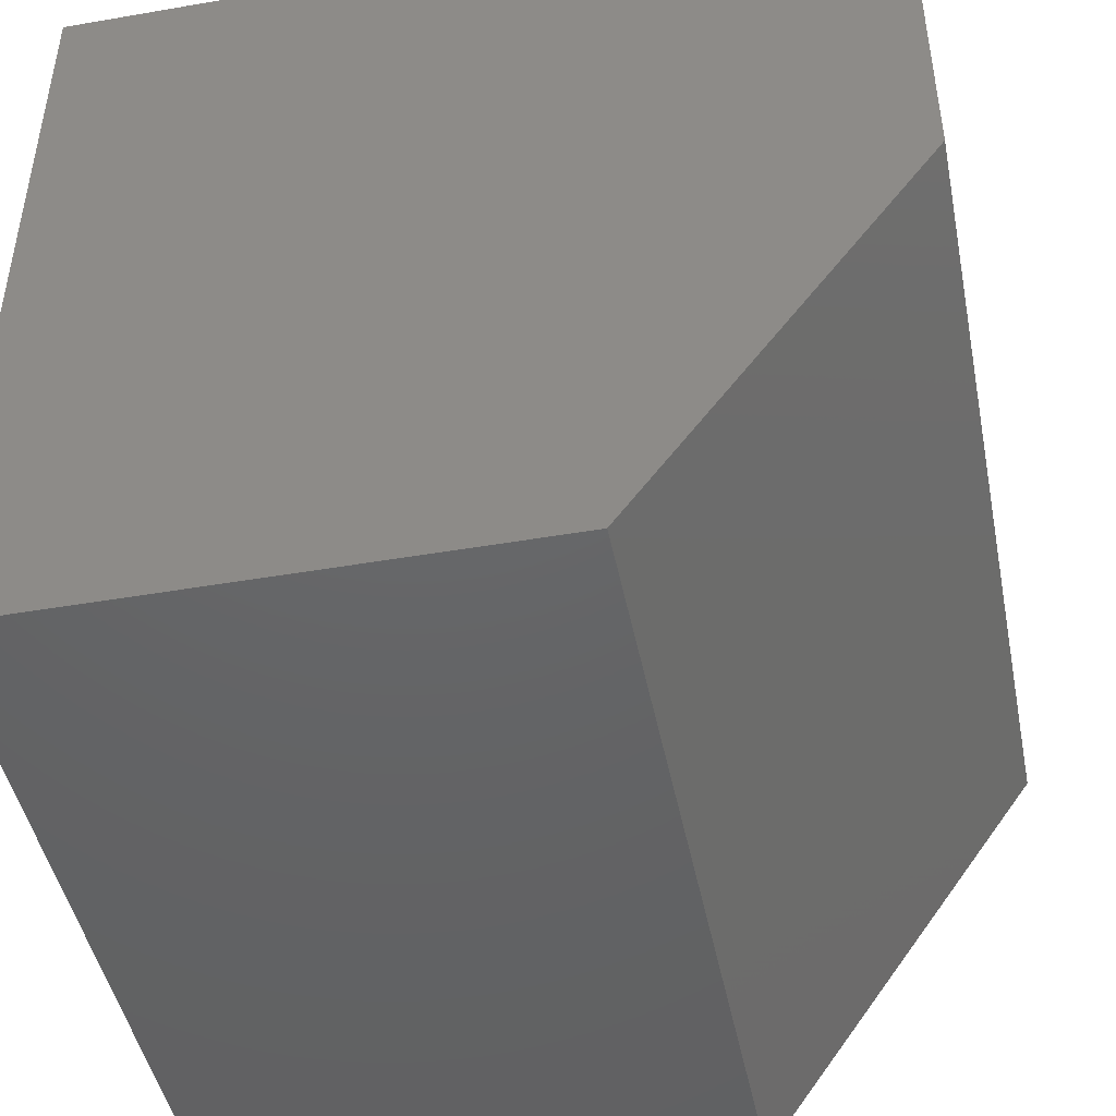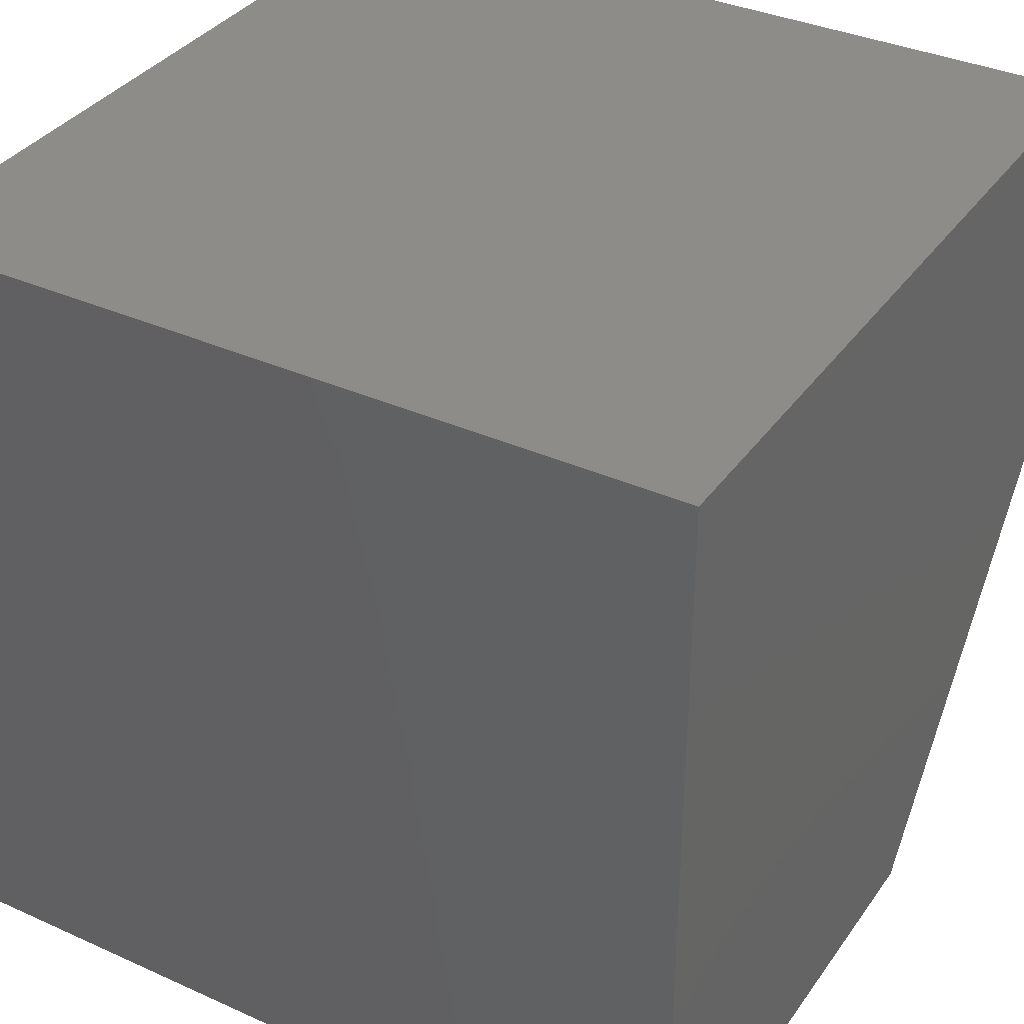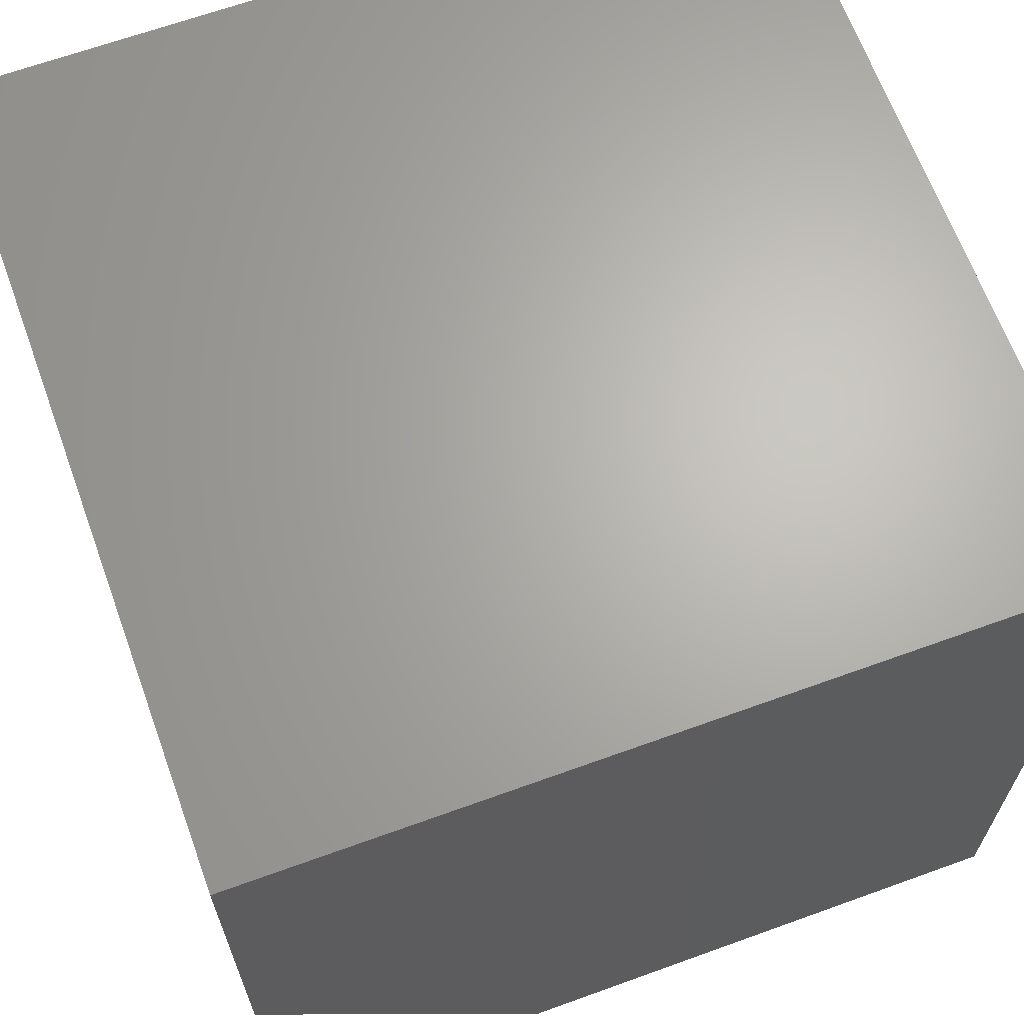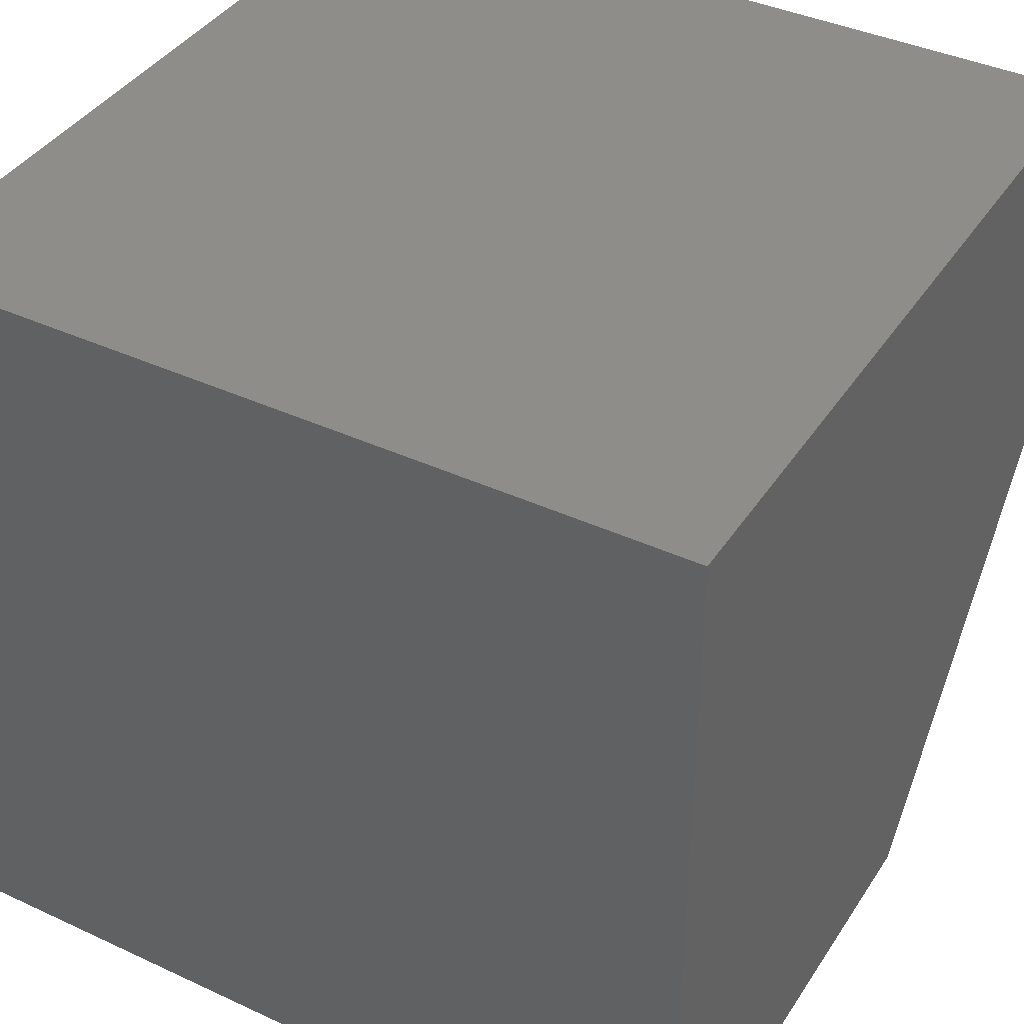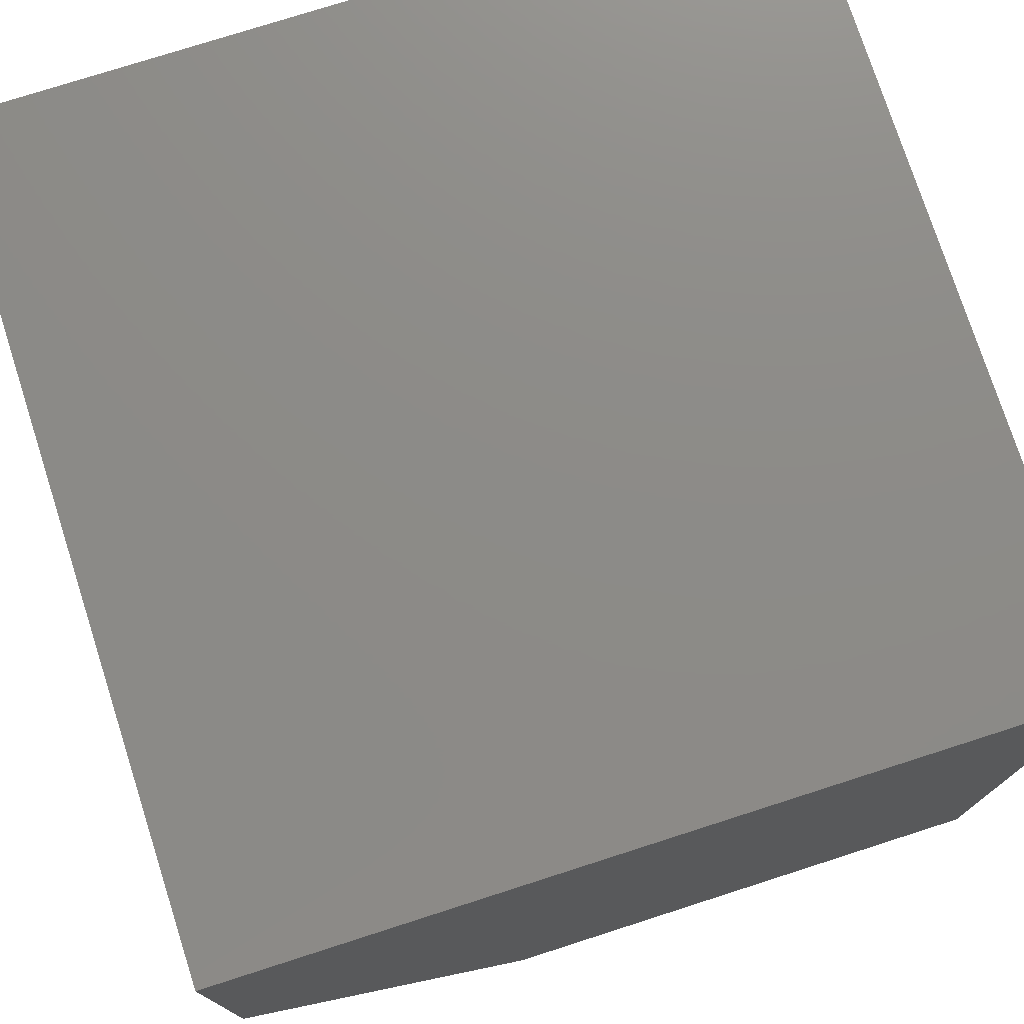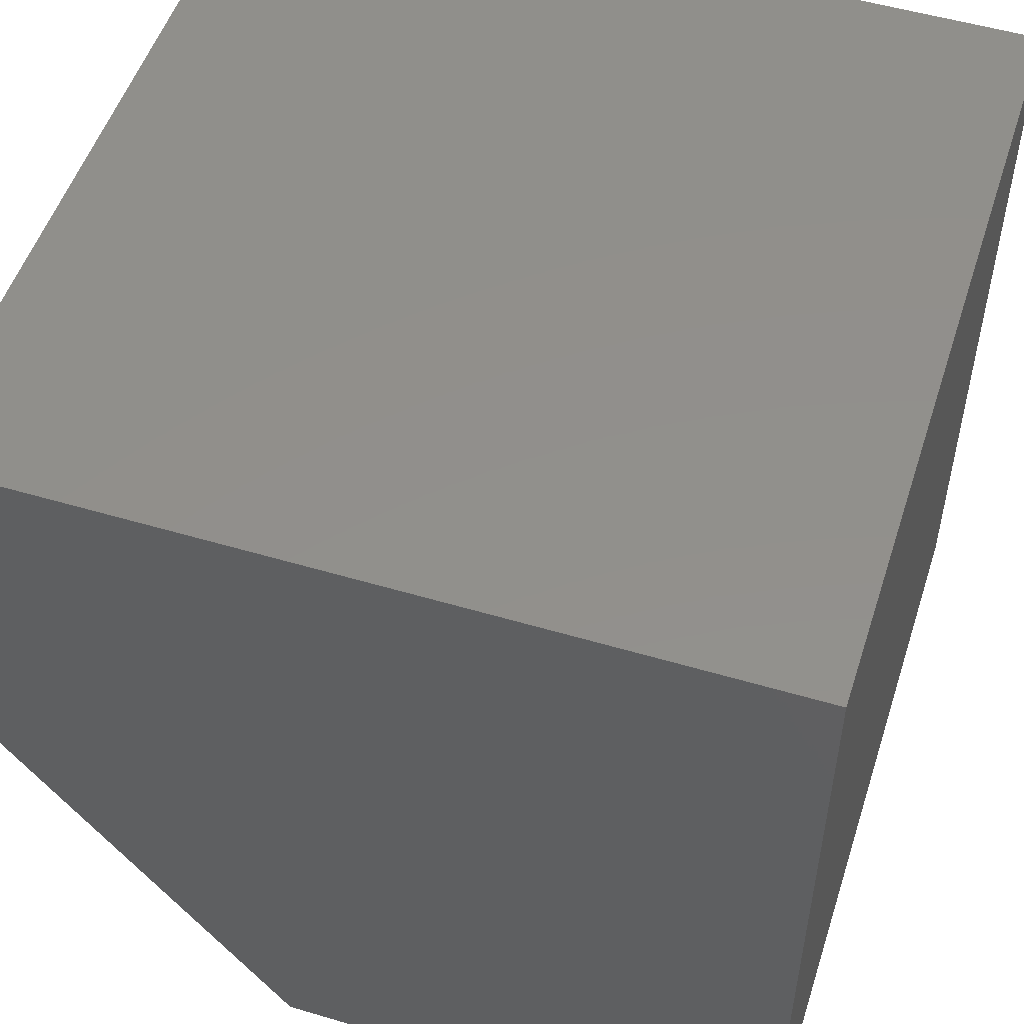
<metadata>
{"format":"stl","ext":"stl","renderer":"f3d","projection":"perspective","resolution":1024,"background":"white","views":[{"elev":-46.1,"azim":-78.8,"up":"+Z"},{"elev":35.8,"azim":-149.4,"up":"+Z"},{"elev":65.8,"azim":70.0,"up":"+Z"},{"elev":39.7,"azim":-150.1,"up":"+Z"},{"elev":76.0,"azim":72.2,"up":"+Z"},{"elev":52.1,"azim":107.8,"up":"+Z"}]}
</metadata>
<code>
# stl→obj: 16 verts, 24 faces
v 0.5781 -1.328 0.3785
v -1.328 -1.328 0.3785
v 0.5781 -0.6505 -0.5781
v -1.328 -0.6505 -0.5781
v -1.328 -1.328 1.328
v 0.5781 -1.328 1.328
v 0.5781 0.5781 -0.5781
v 0.5781 0.5781 1.328
v -1.328 0.5781 -0.5781
v -1.328 0.5781 1.328
v -0.2969 -0.3087 0.4531
v -0.2969 -0.2969 0.4364
v -0.4531 -0.3087 0.4531
v -0.4531 -0.2969 0.4364
v -0.4531 -0.2969 0.4531
v -0.2969 -0.2969 0.4531
f 1 2 3
f 3 2 4
f 5 2 6
f 6 2 1
f 7 8 3
f 3 8 6
f 3 6 1
f 4 9 3
f 3 9 7
f 10 9 5
f 5 9 4
f 5 4 2
f 9 10 7
f 7 10 8
f 8 10 6
f 6 10 5
f 11 12 13
f 13 12 14
f 14 12 15
f 15 12 16
f 15 13 14
f 11 13 16
f 16 13 15
f 11 16 12

</code>
